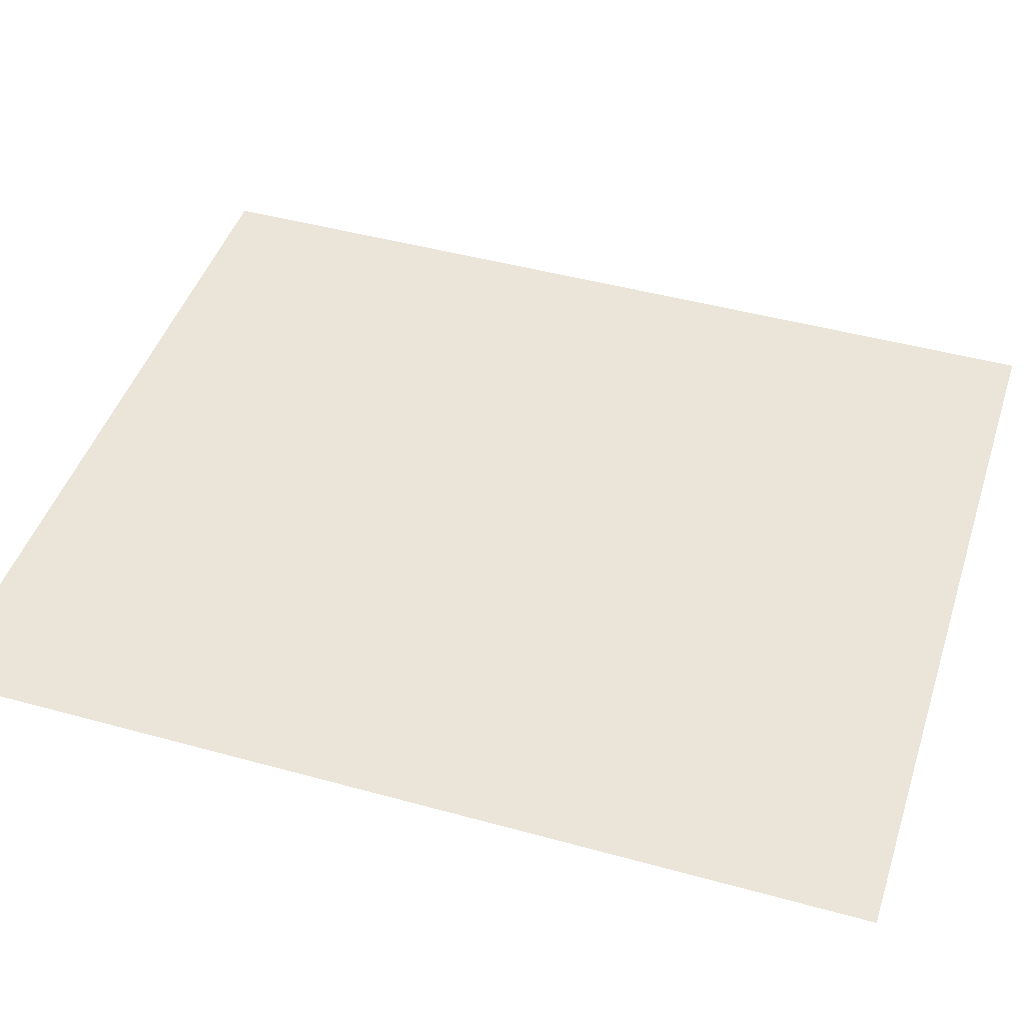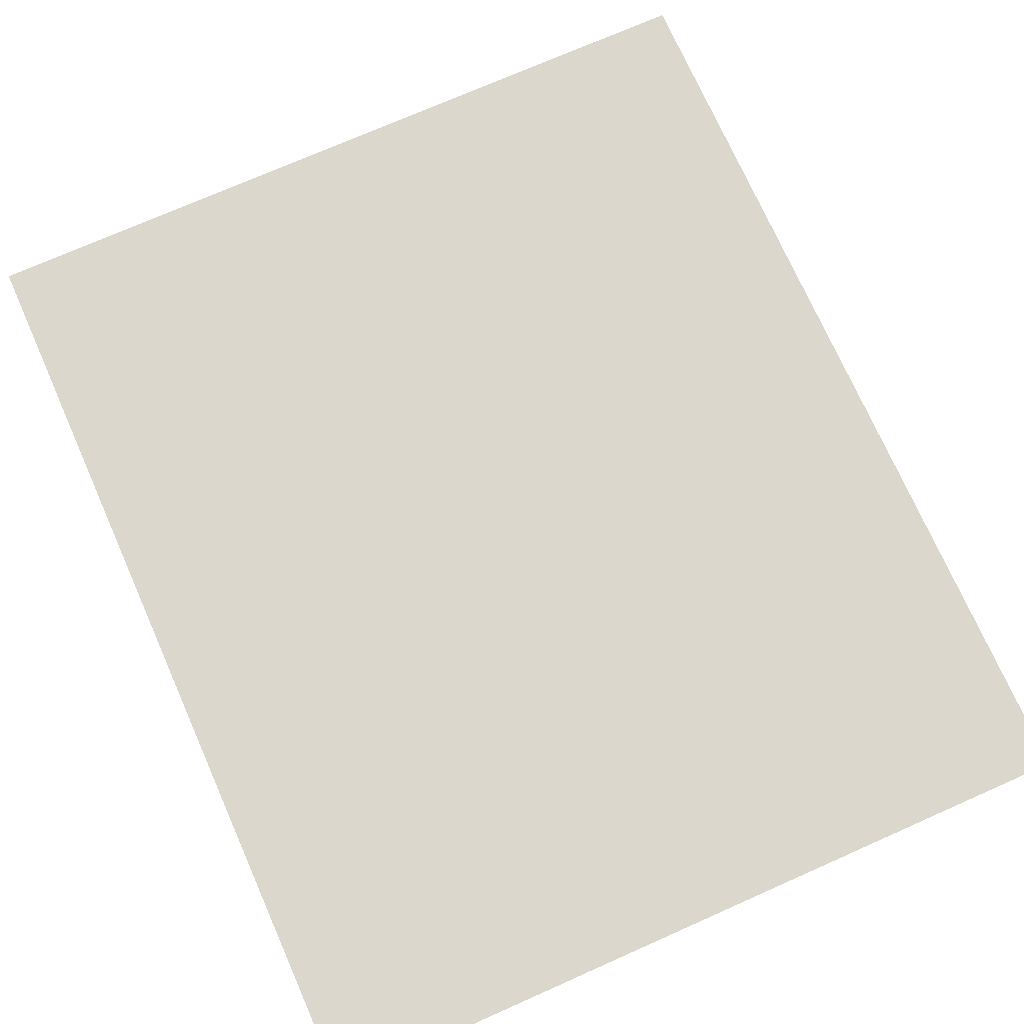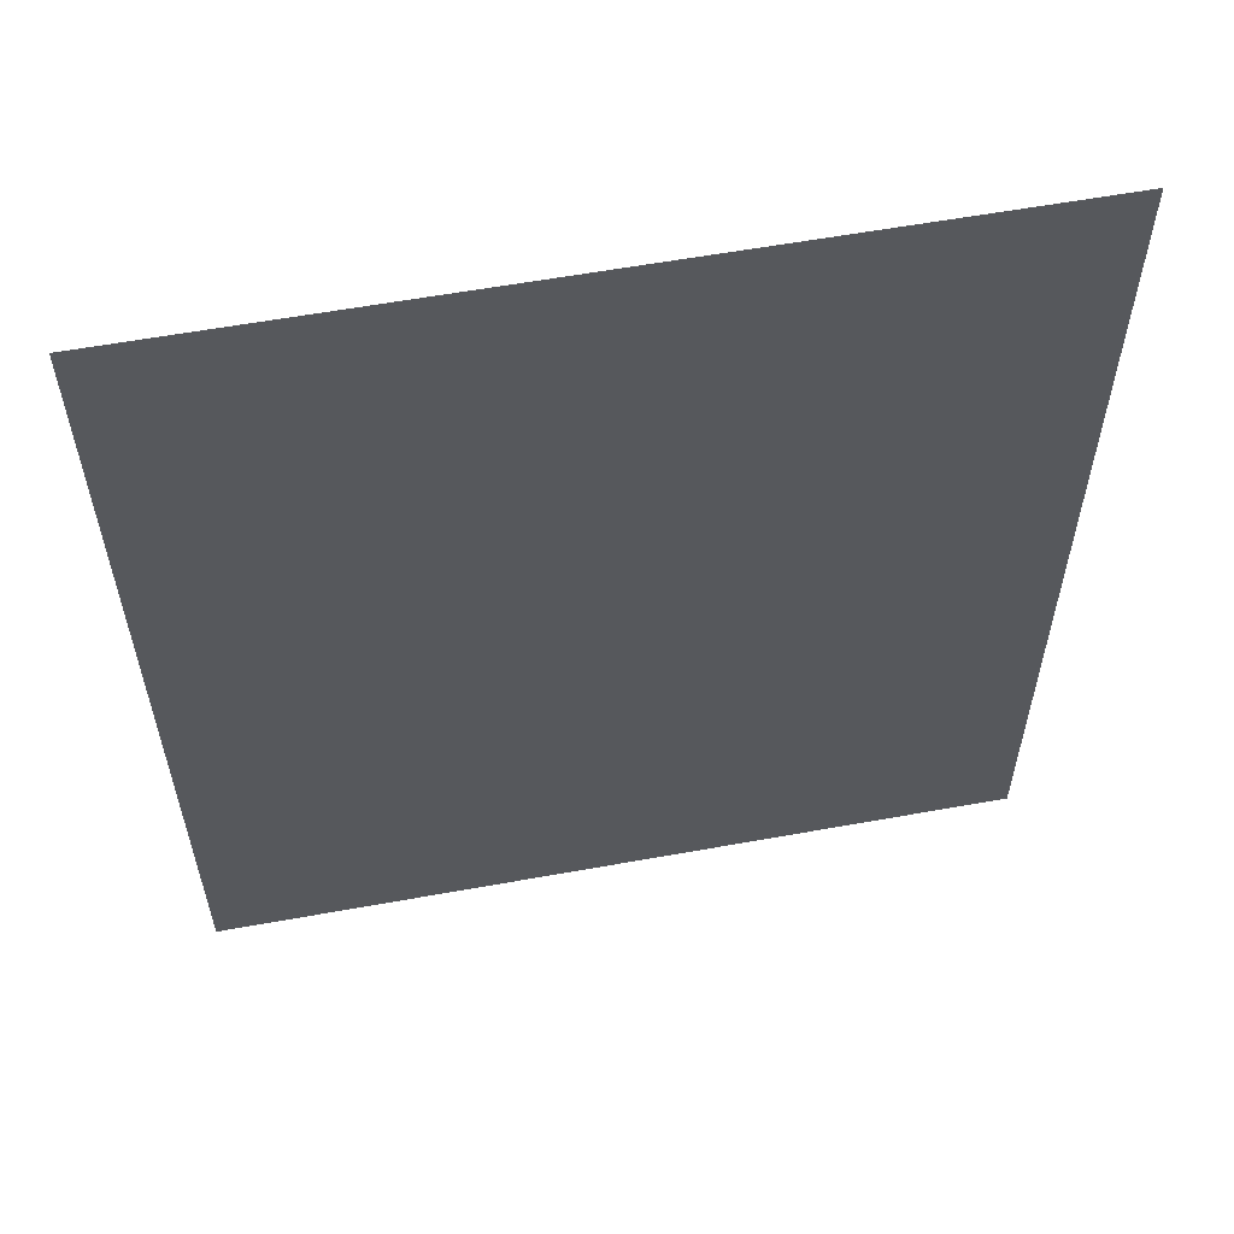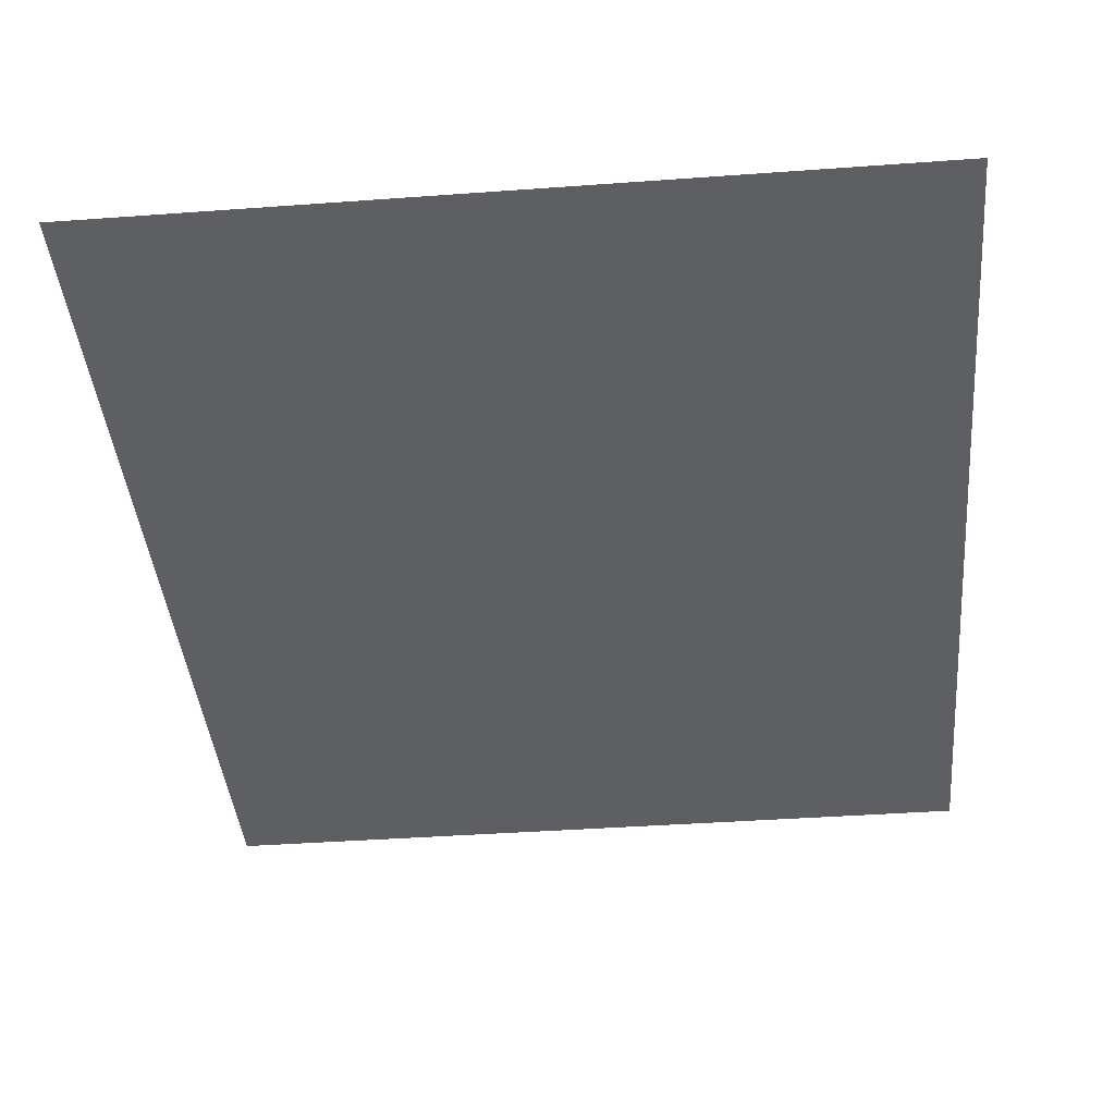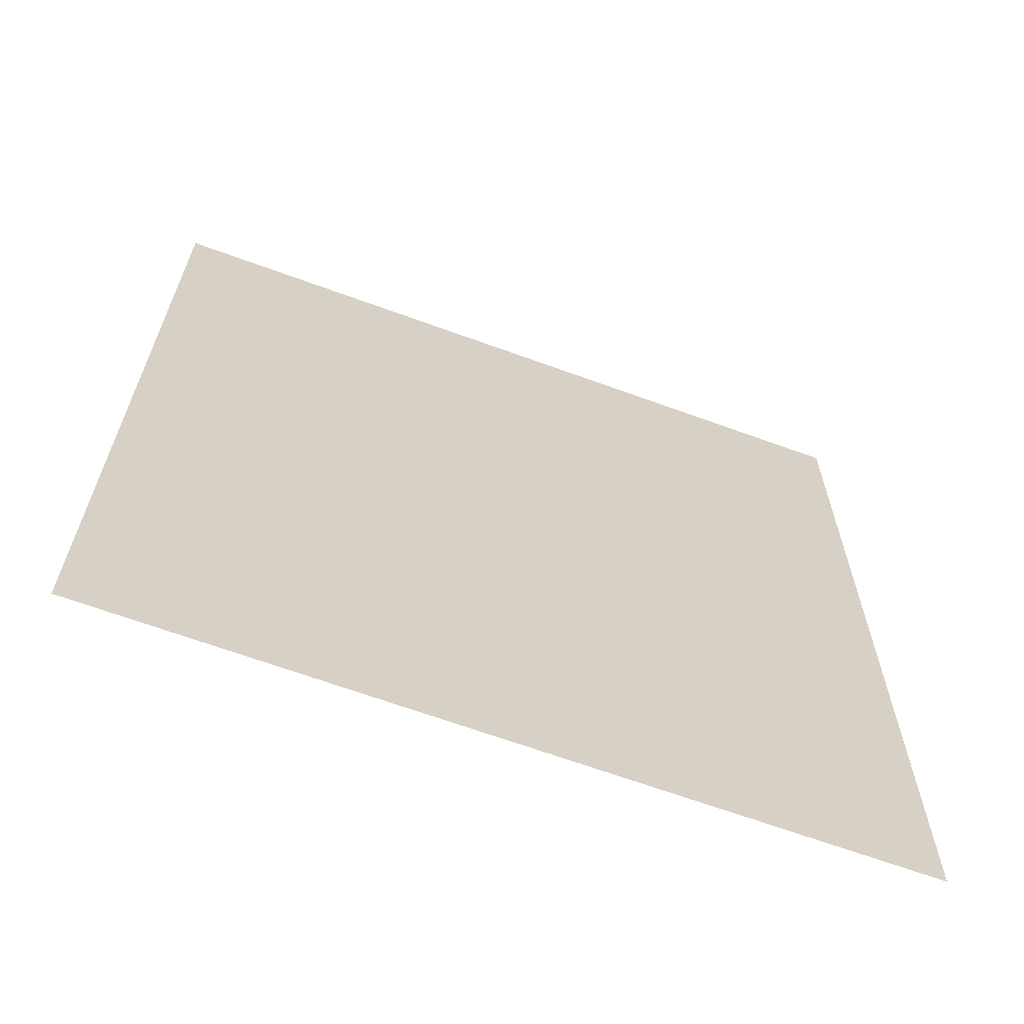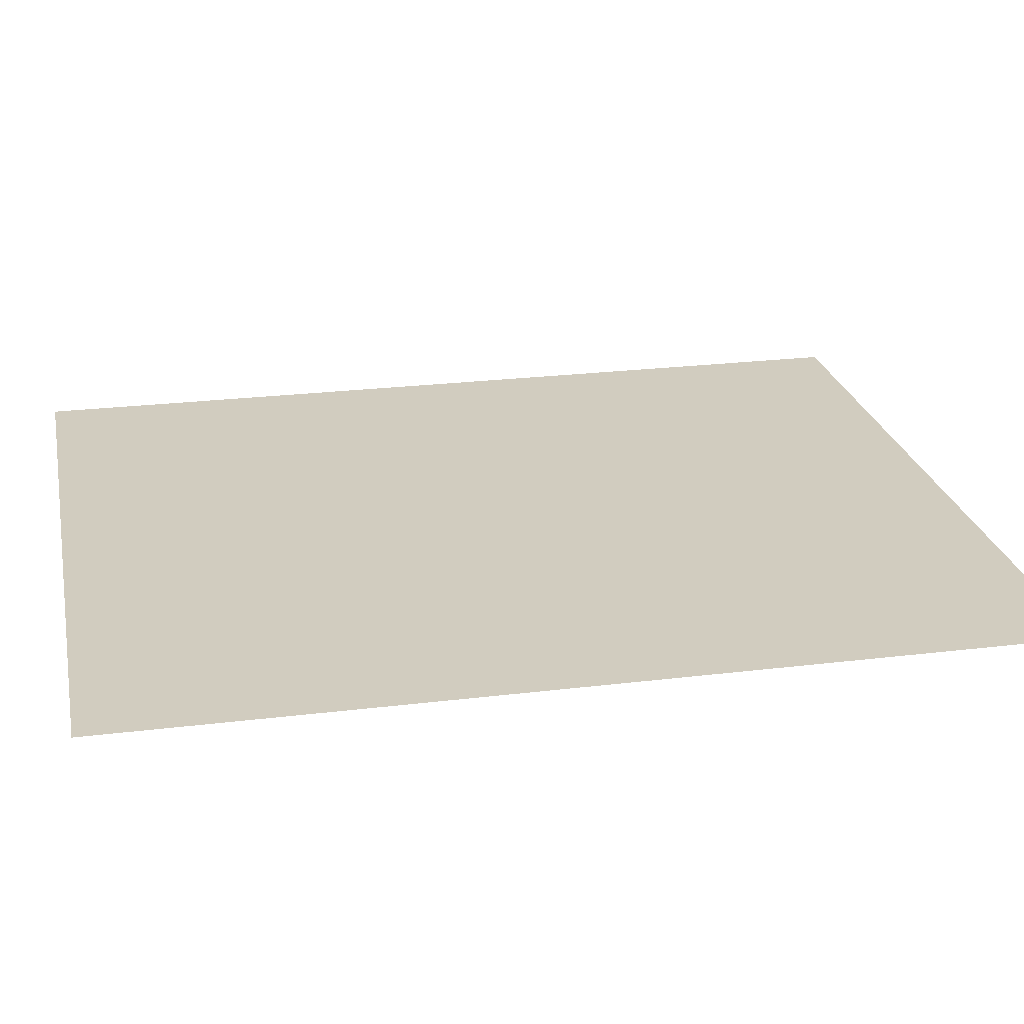
<metadata>
{"format":"obj","ext":"obj","renderer":"f3d","projection":"perspective","resolution":1024,"background":"white","views":[{"elev":45.3,"azim":107.7,"up":"+Y"},{"elev":73.4,"azim":156.1,"up":"+Y"},{"elev":58.9,"azim":169.4,"up":"+Z"},{"elev":-40.5,"azim":5.1,"up":"+Y"},{"elev":-66.1,"azim":159.8,"up":"+Z"},{"elev":23.9,"azim":78.4,"up":"+Y"}]}
</metadata>
<code>
v -0.5515 -0.0008202 -0.656
v 0.5515 -0.0008202 -0.656
v 0.5515 -0.0008202 0.656
v -0.5515 -0.0008202 0.656
g polySurface1
f 1 2 3 4

</code>
